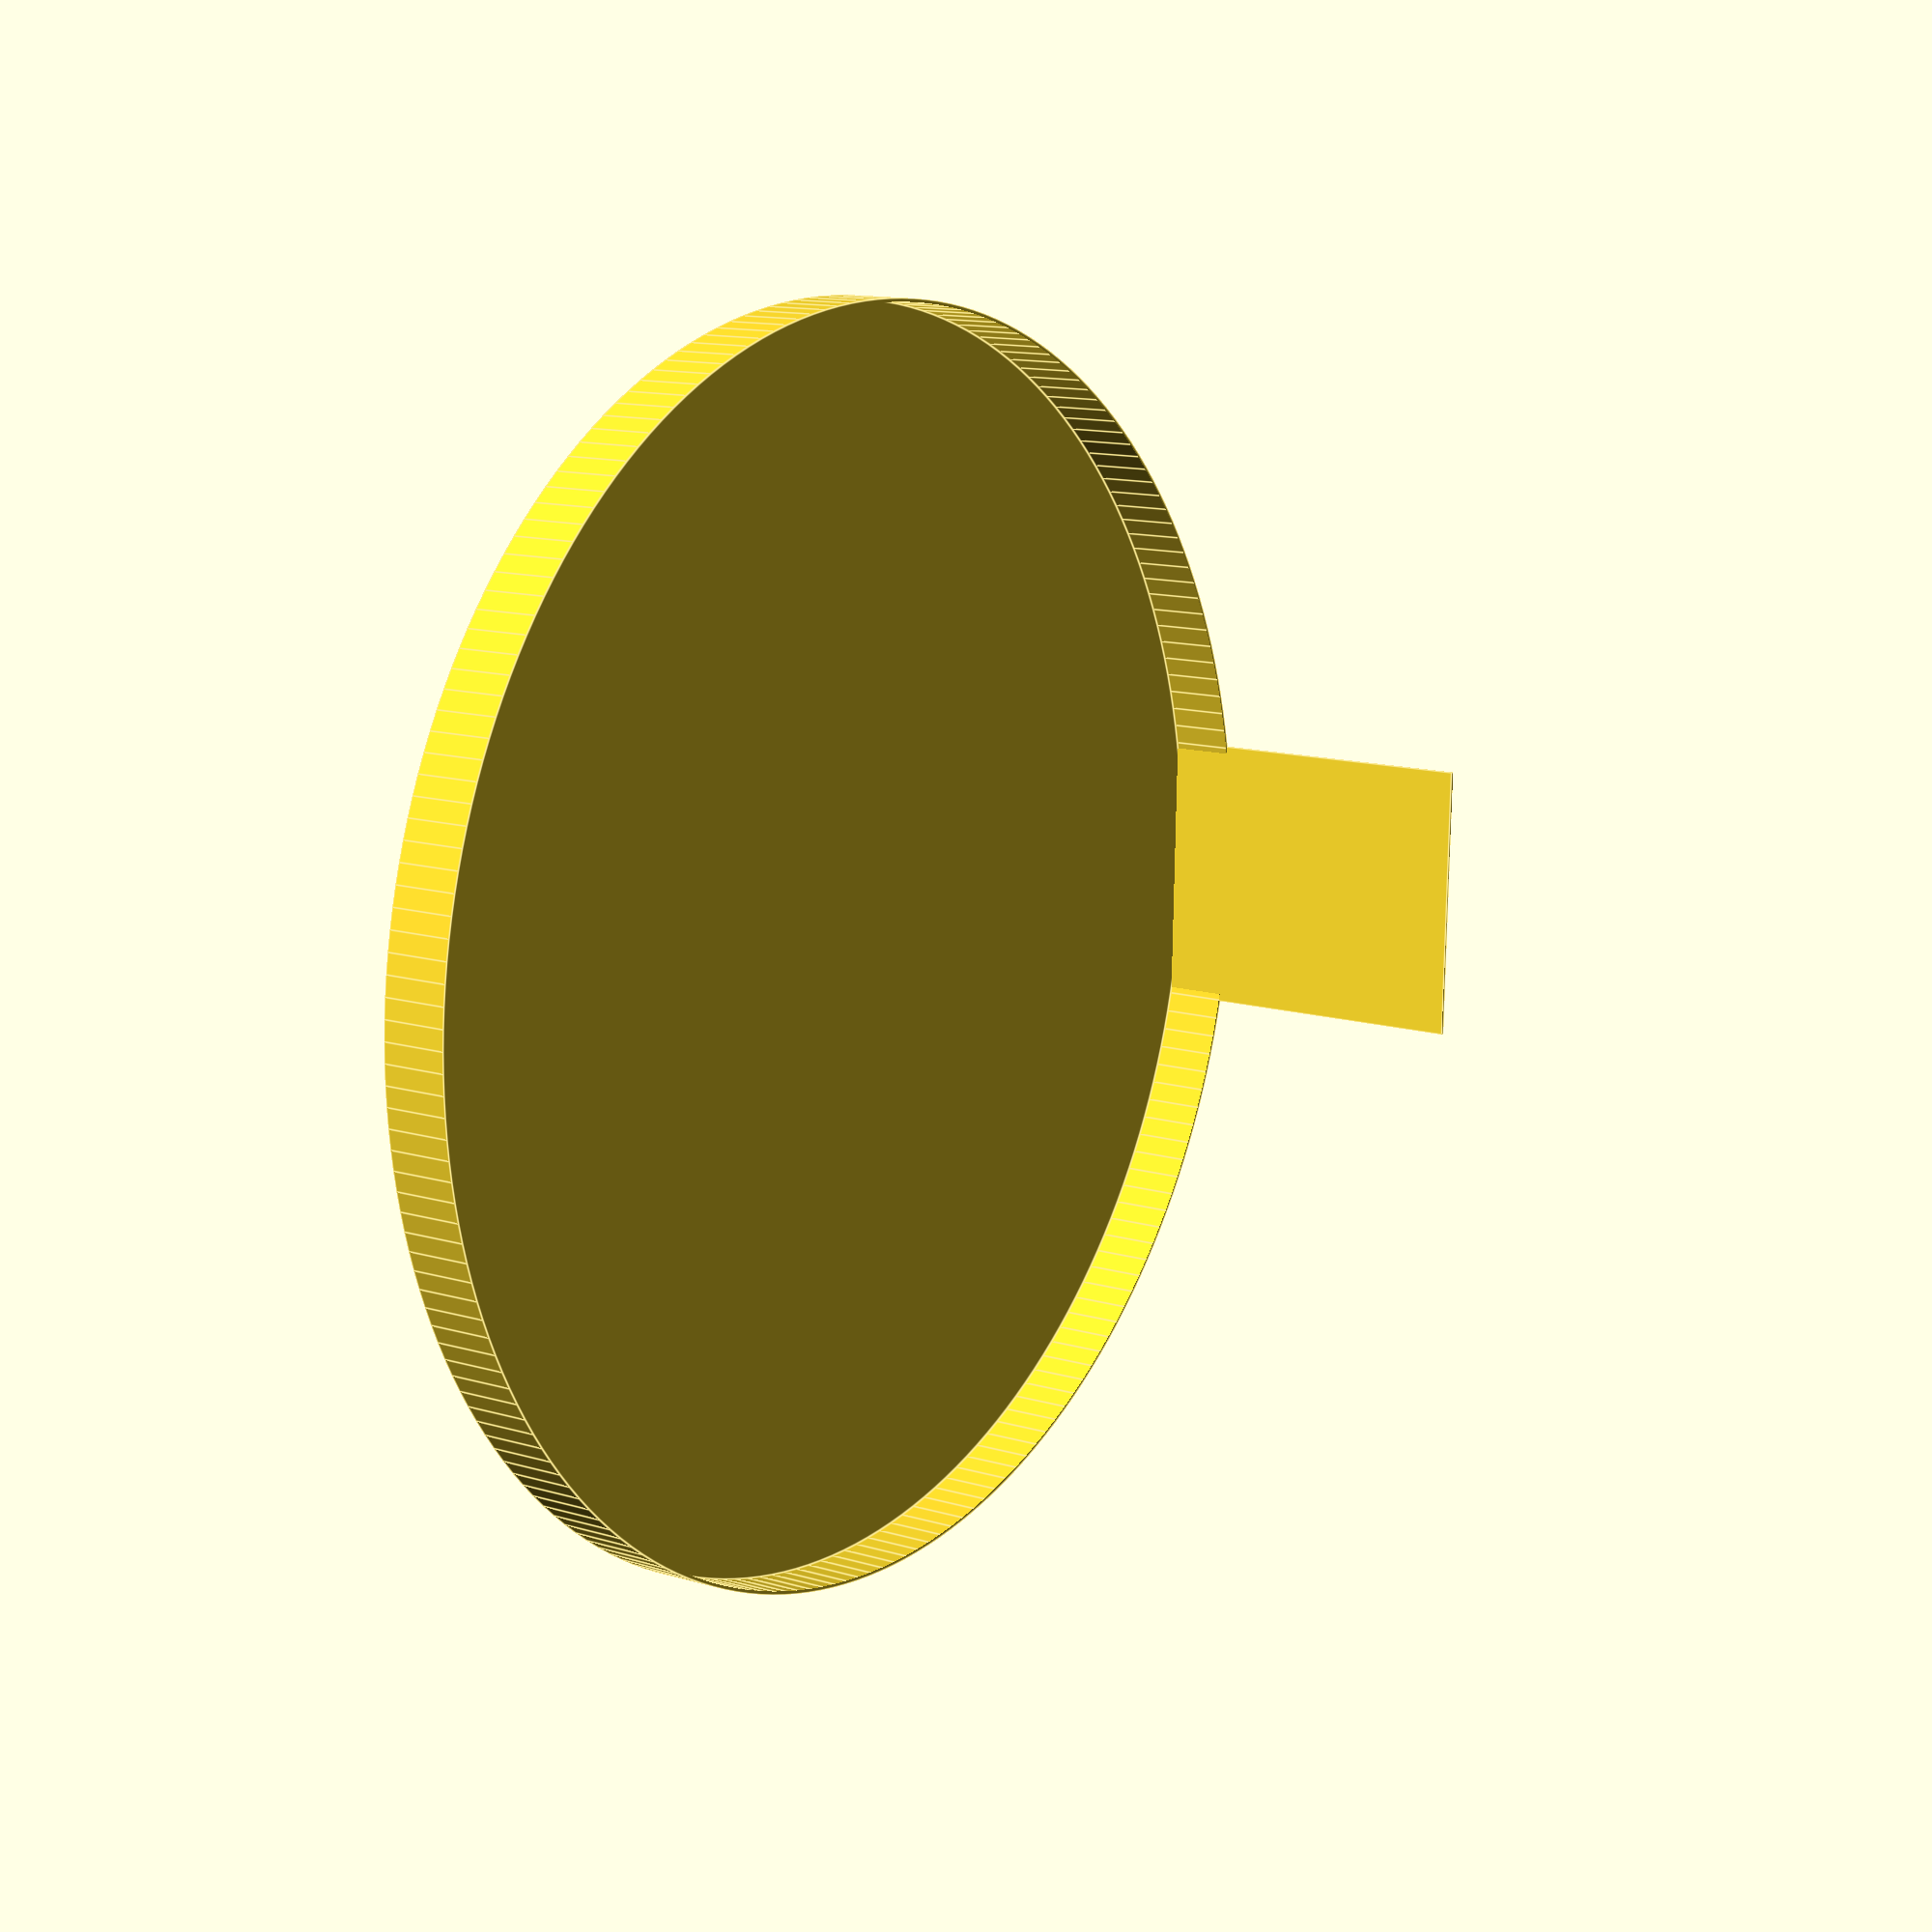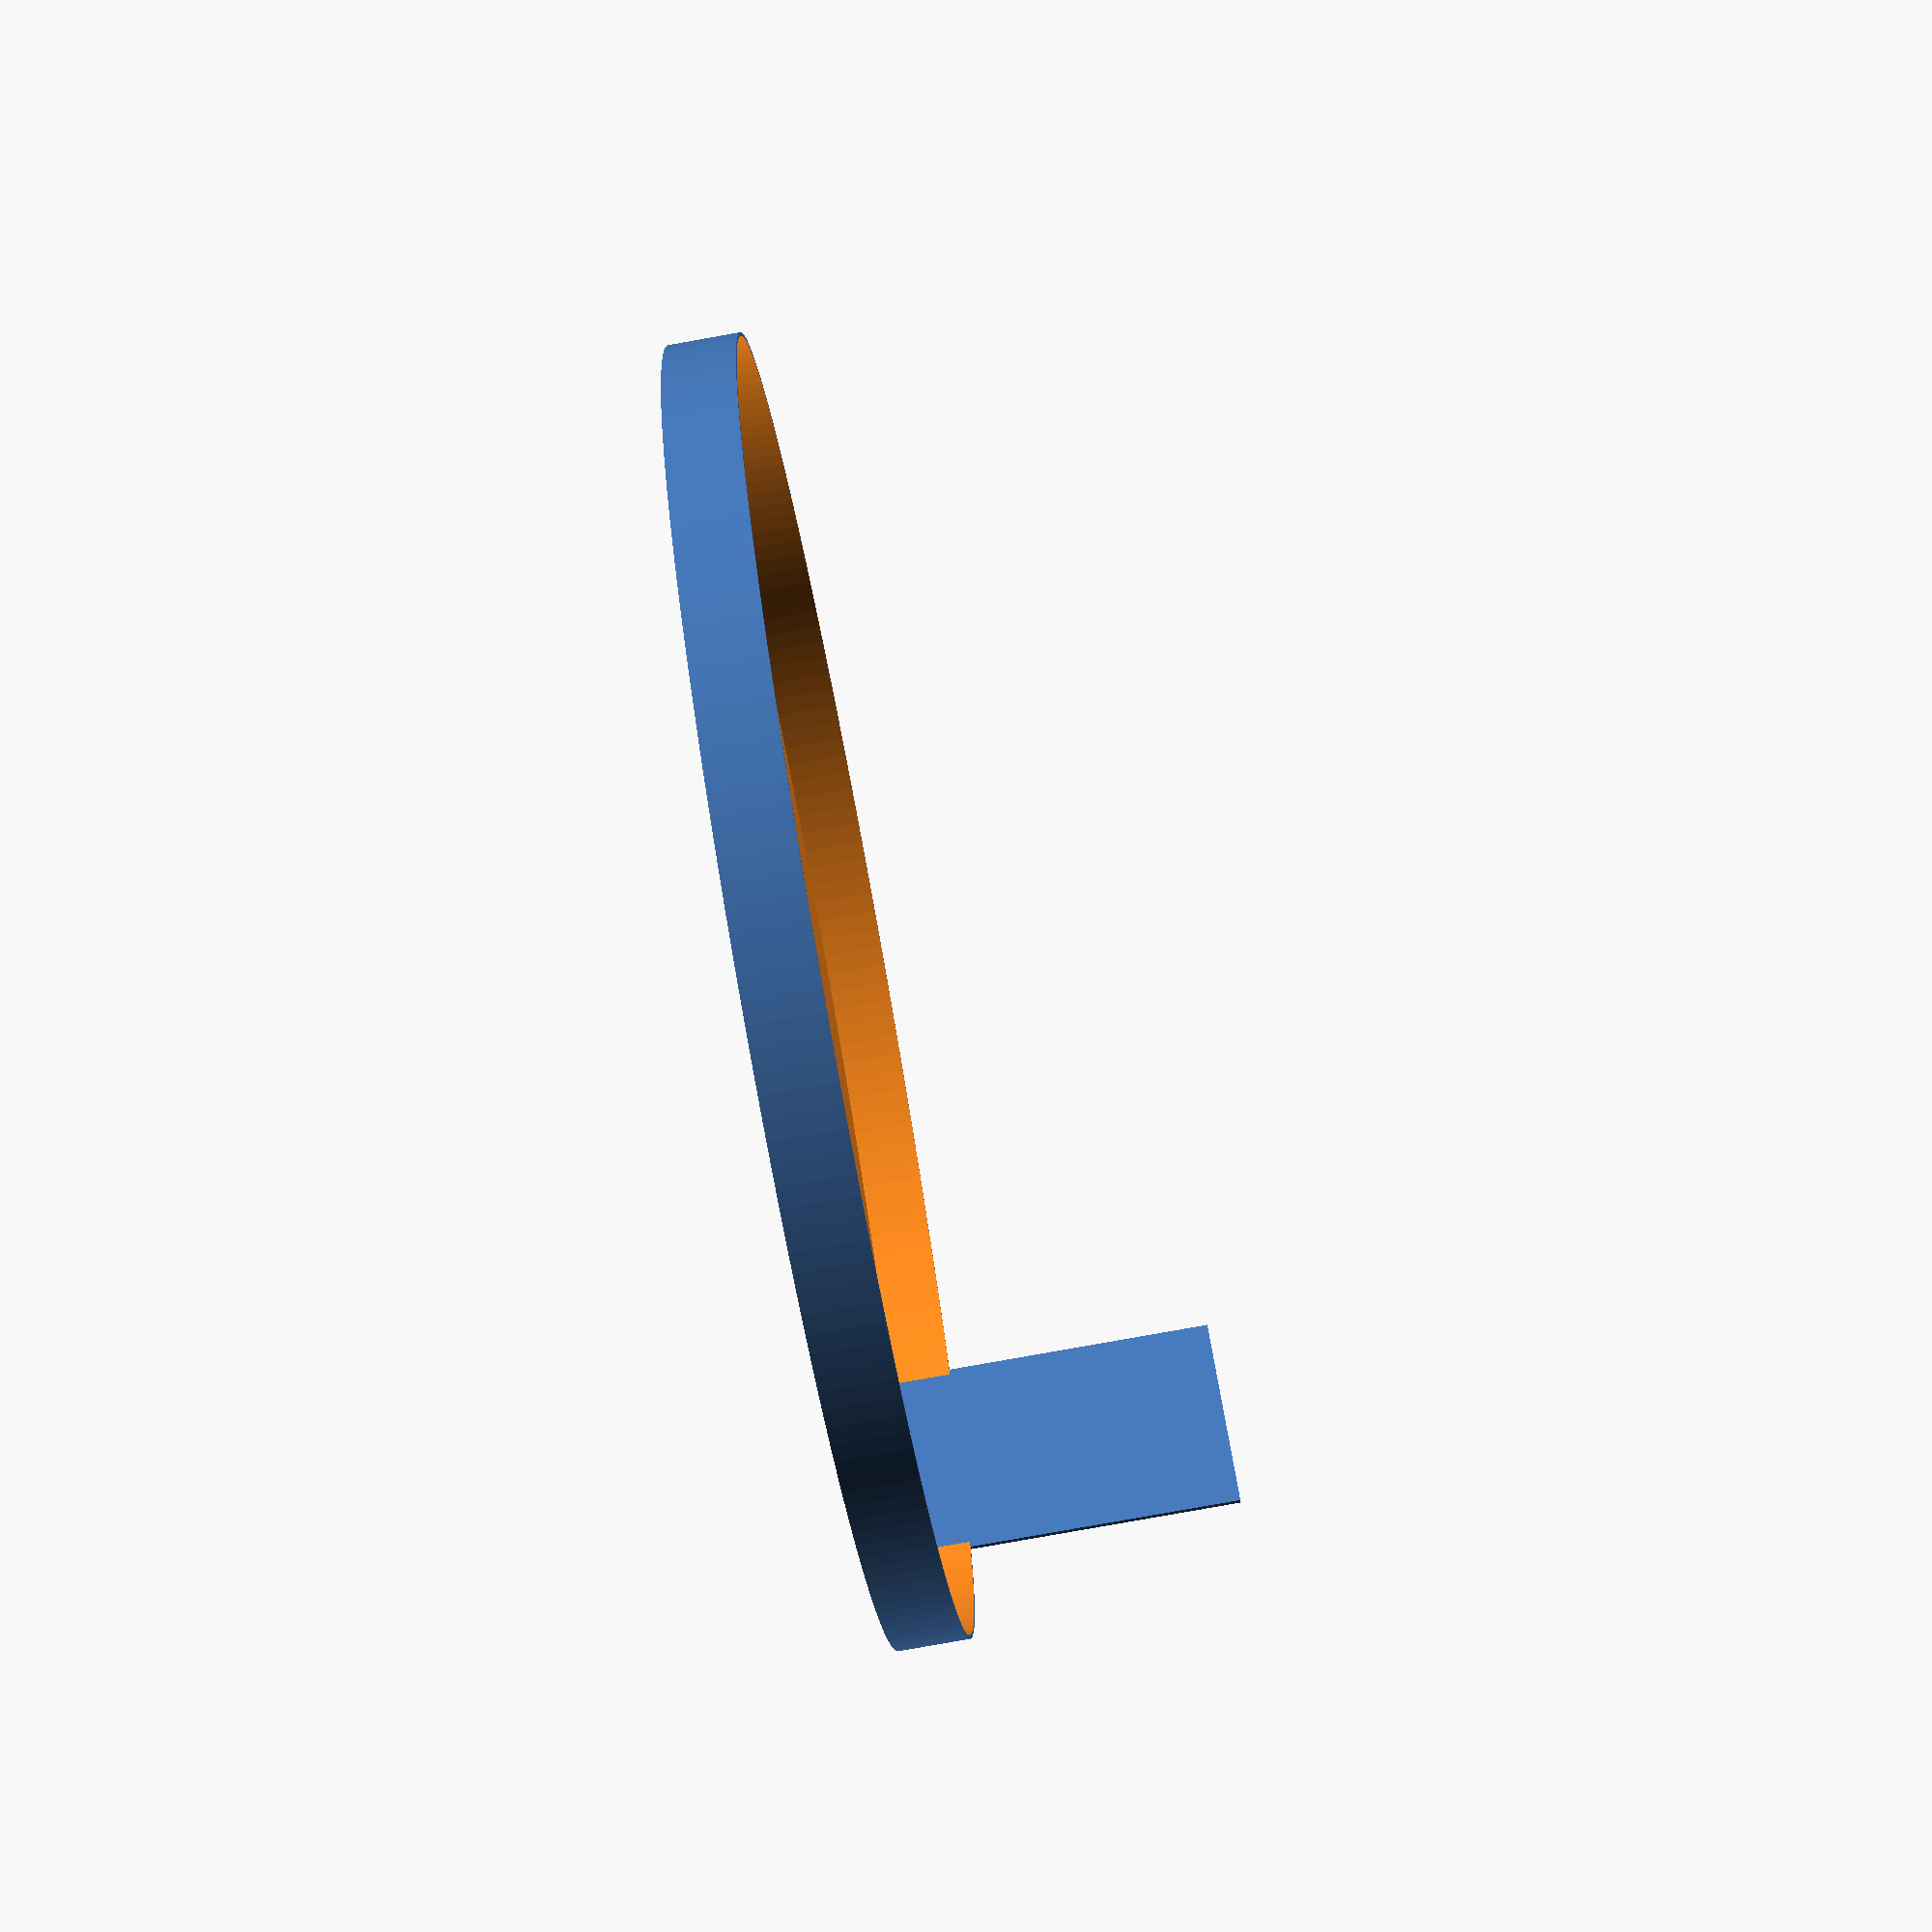
<openscad>
//floor for http://www.thingiverse.com/thing:25933

//measured with 500% scaled model
diameter=73;
door_width=16;
floor_height=0.4;
wall_height=4;
door_height=20;
fn=200;

difference(){
cylinder(r=diameter/2,h=wall_height,$fn=fn);
translate([0,0,floor_height])cylinder(r=diameter/2-0.2,h=wall_height,$fn=fn);
}

translate([-door_width/2,diameter/2-1,0])cube([door_width,0.2,door_height]);
//translate([-door_width/2+1,diameter/2-1,0])cube([door_width-2,5,0.2]);

</openscad>
<views>
elev=347.9 azim=91.8 roll=305.9 proj=p view=edges
elev=81.4 azim=62.7 roll=280.1 proj=p view=wireframe
</views>
